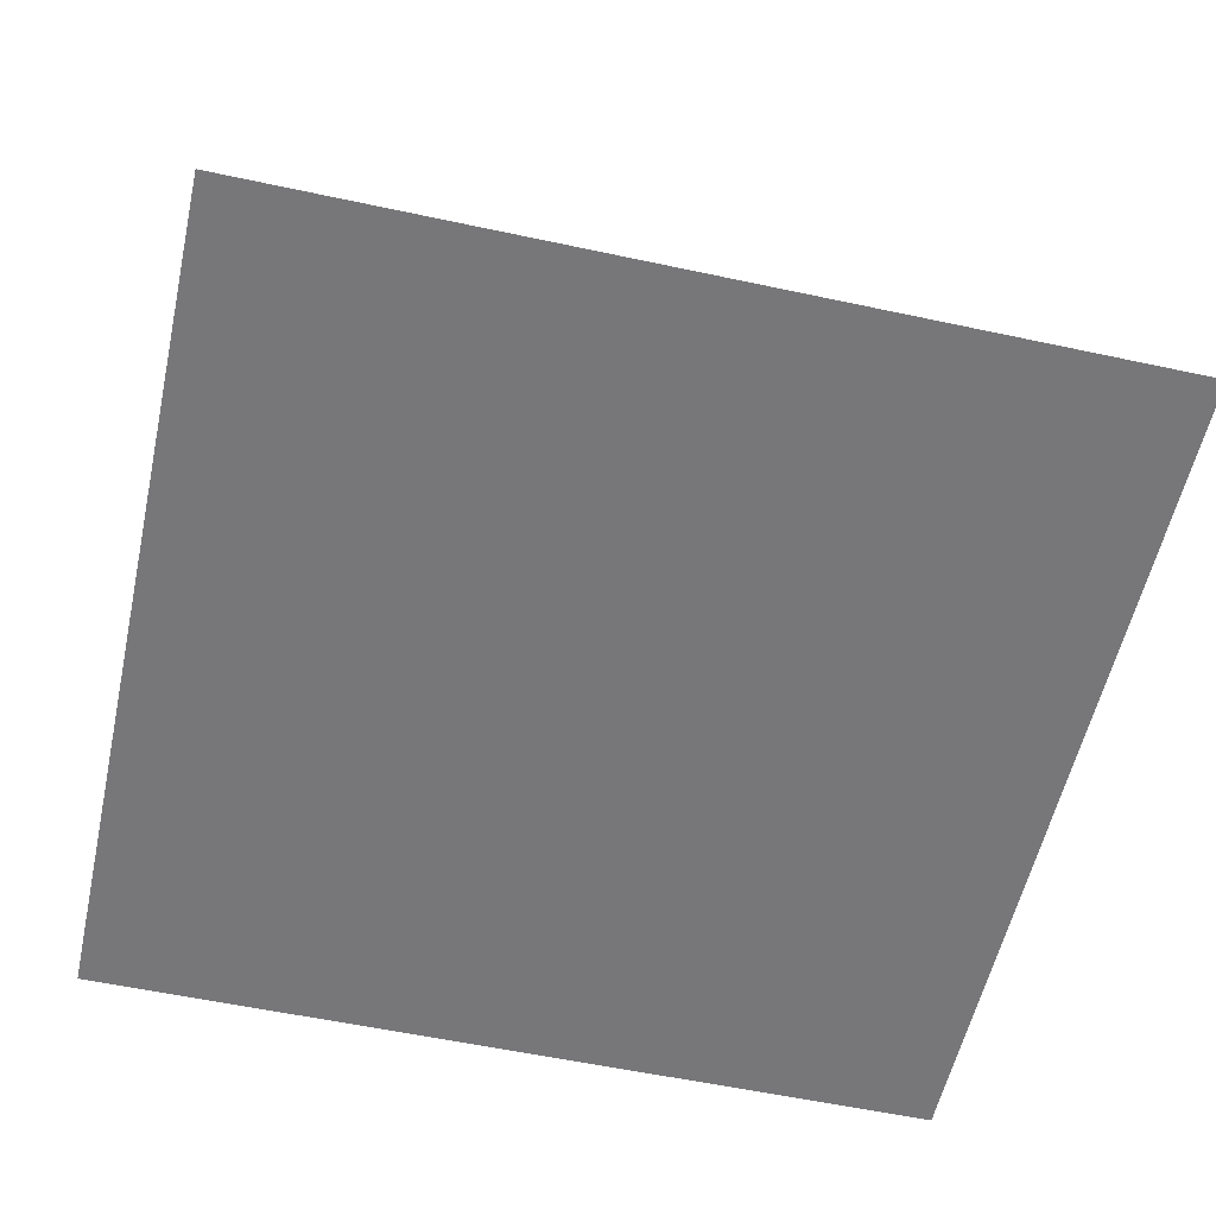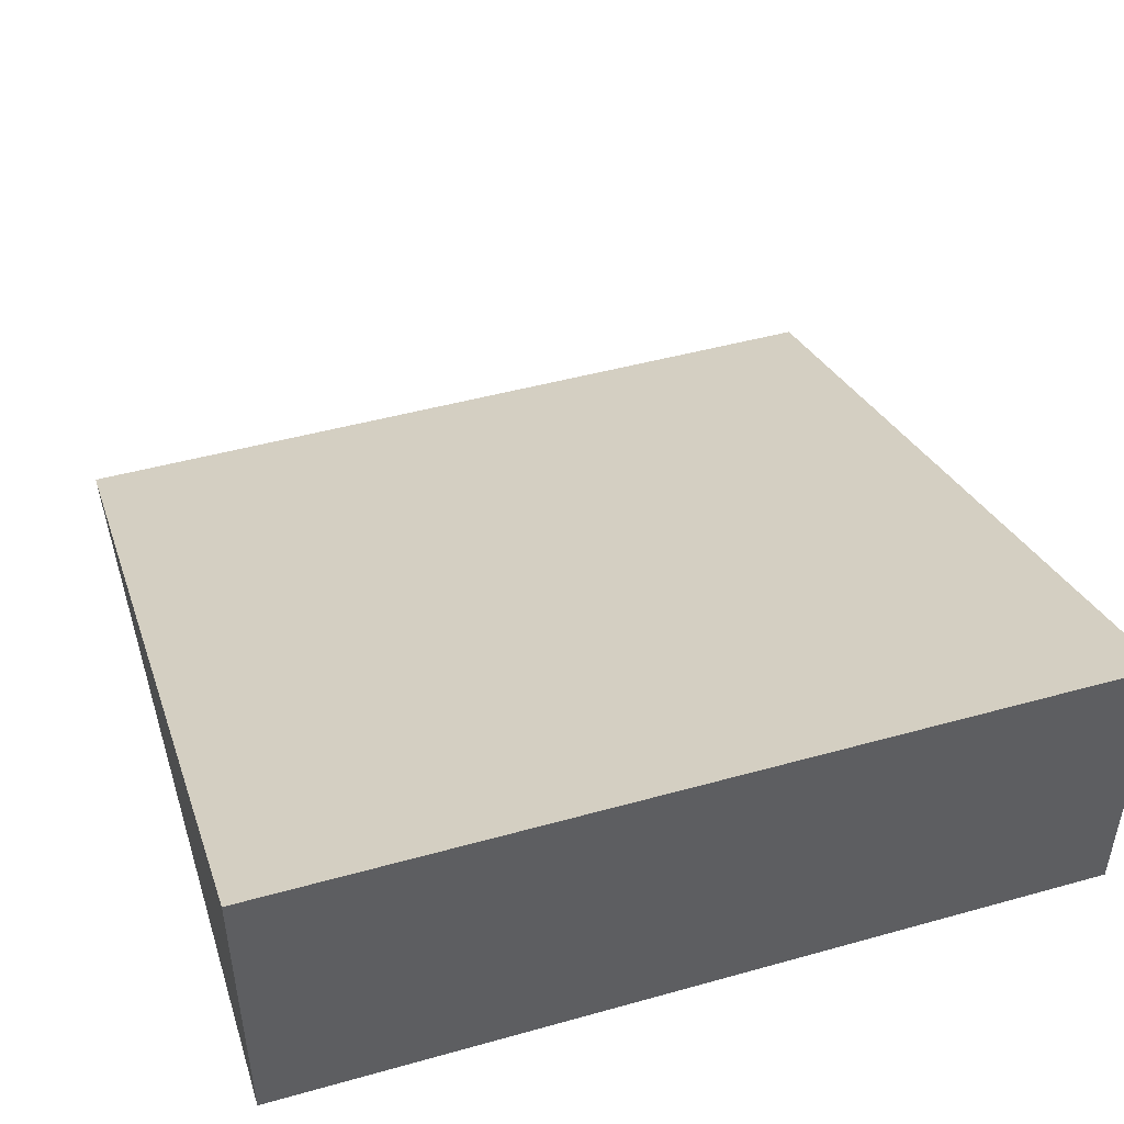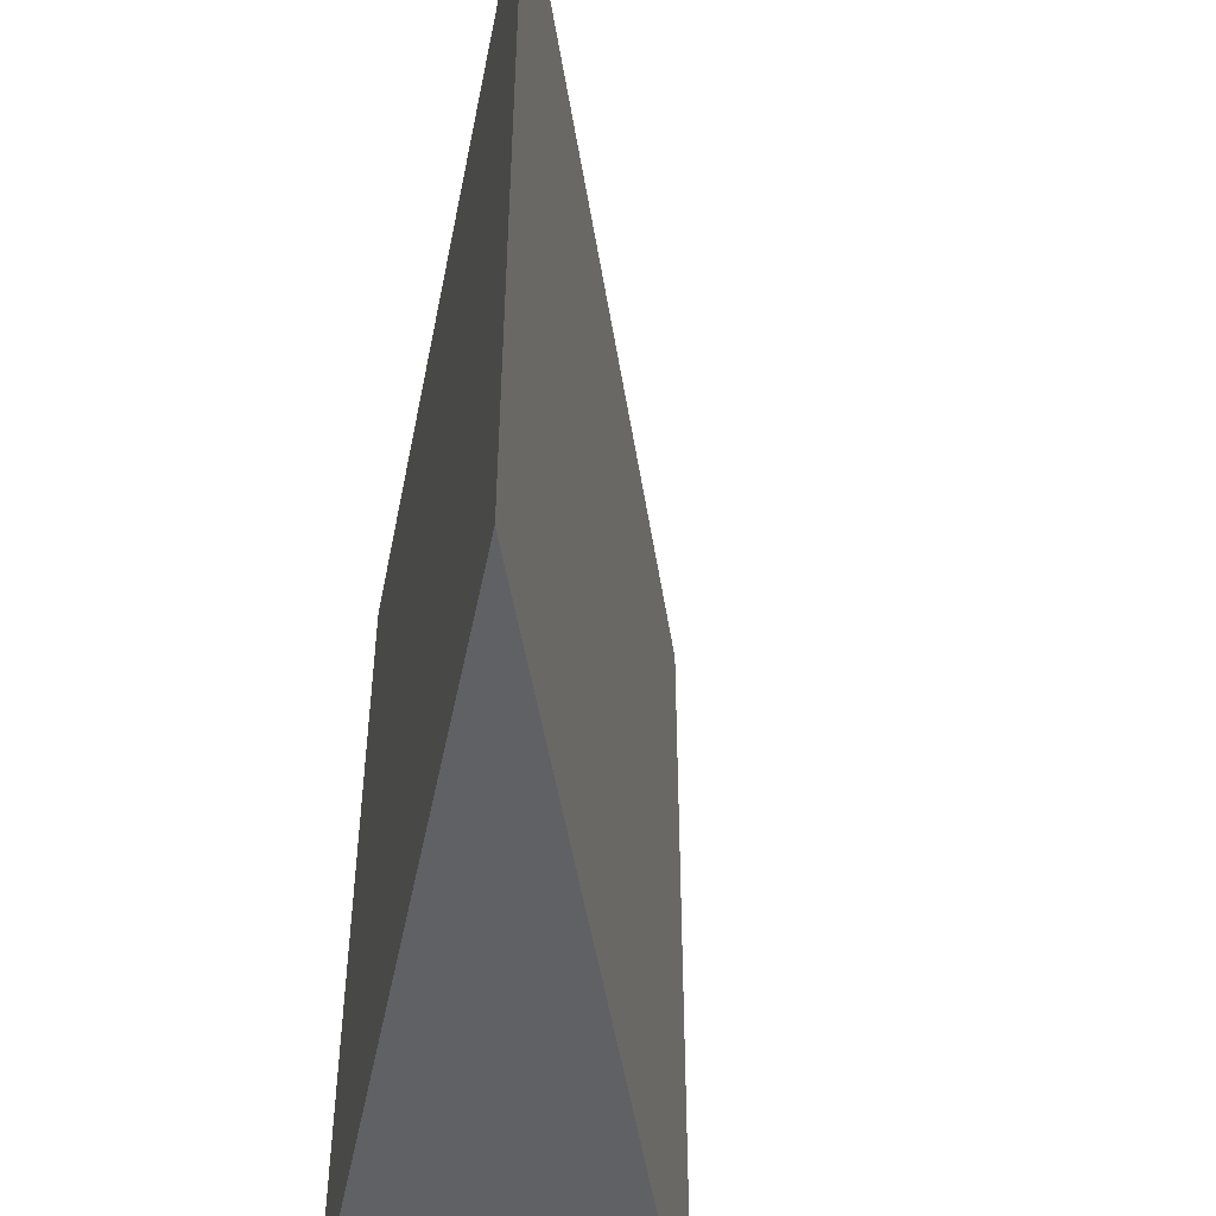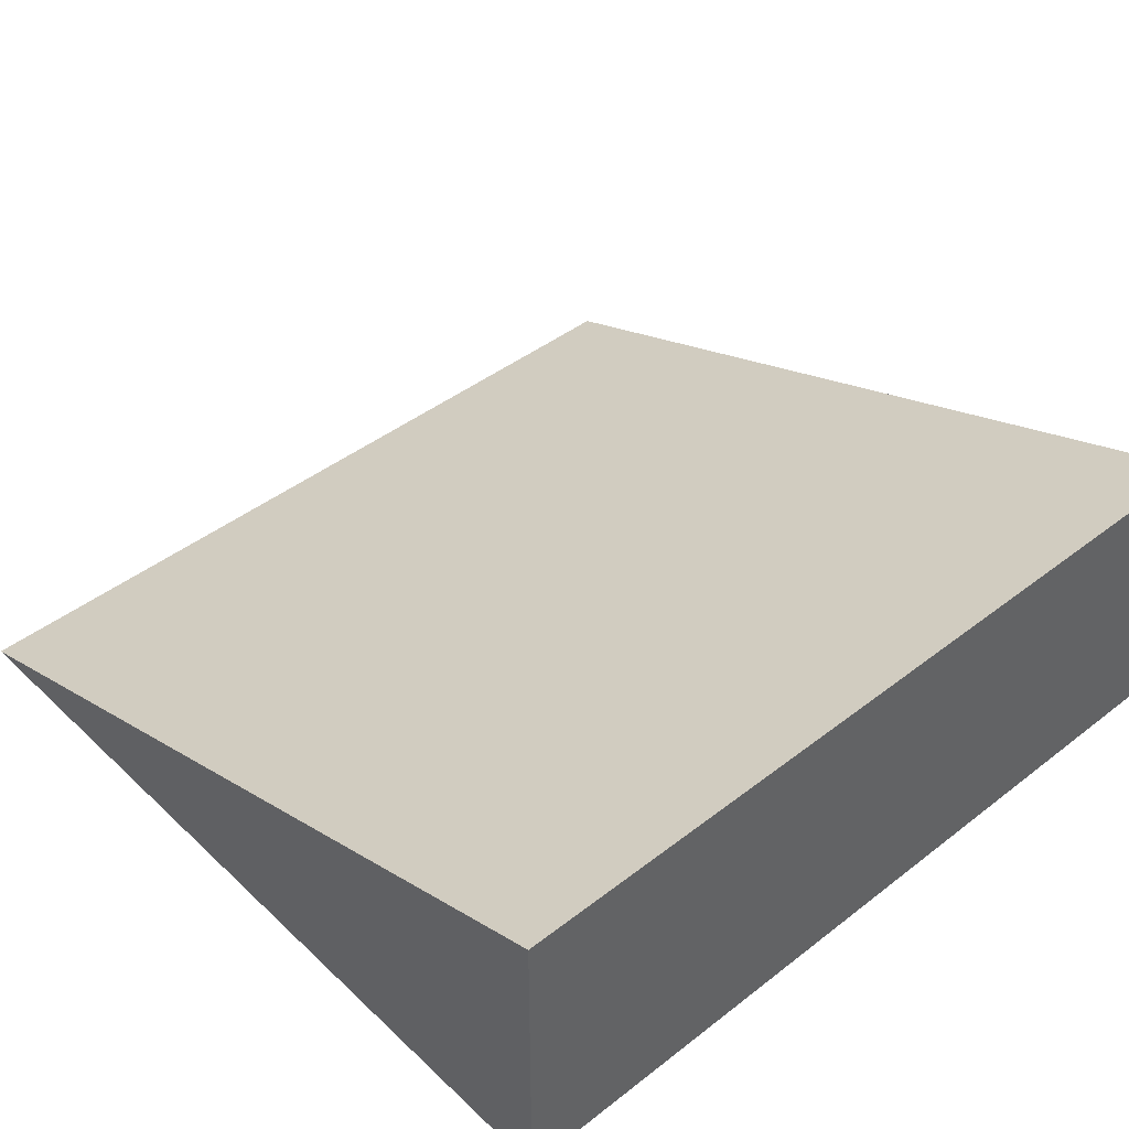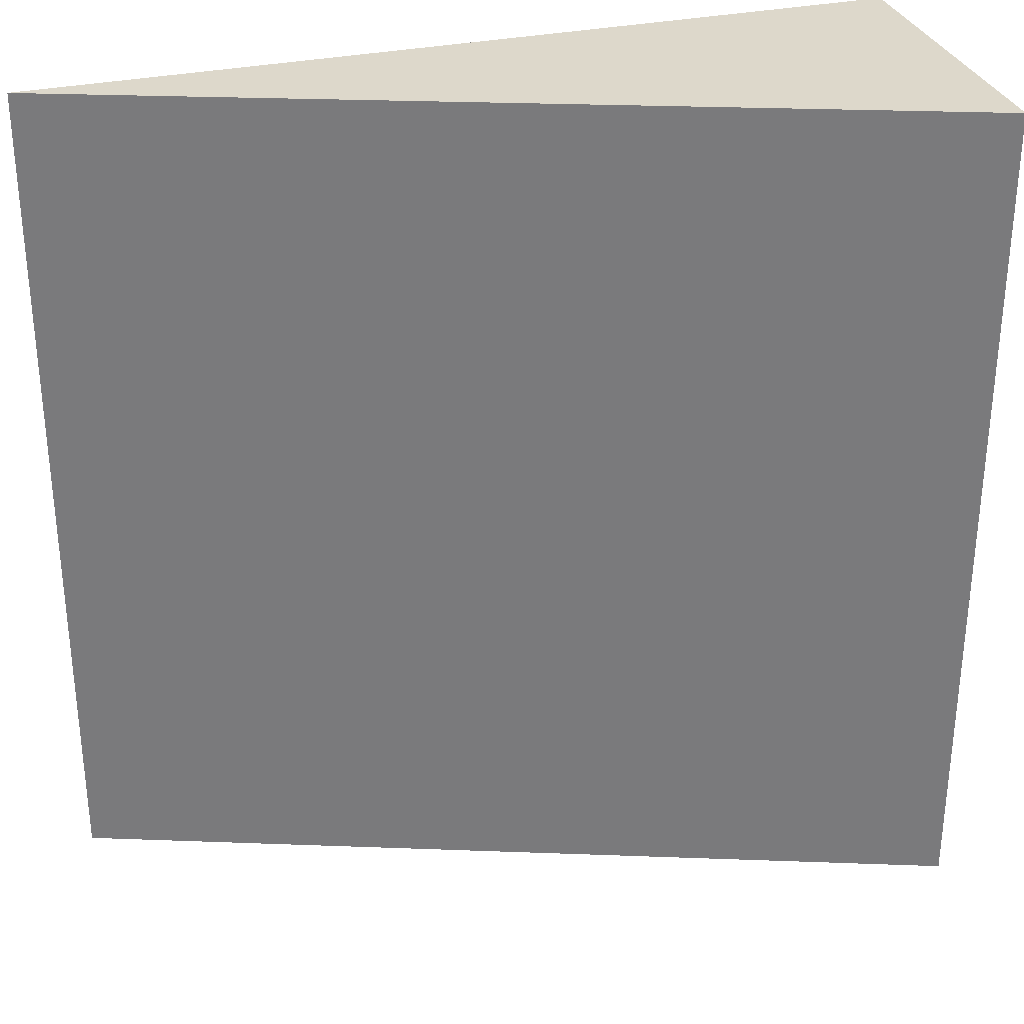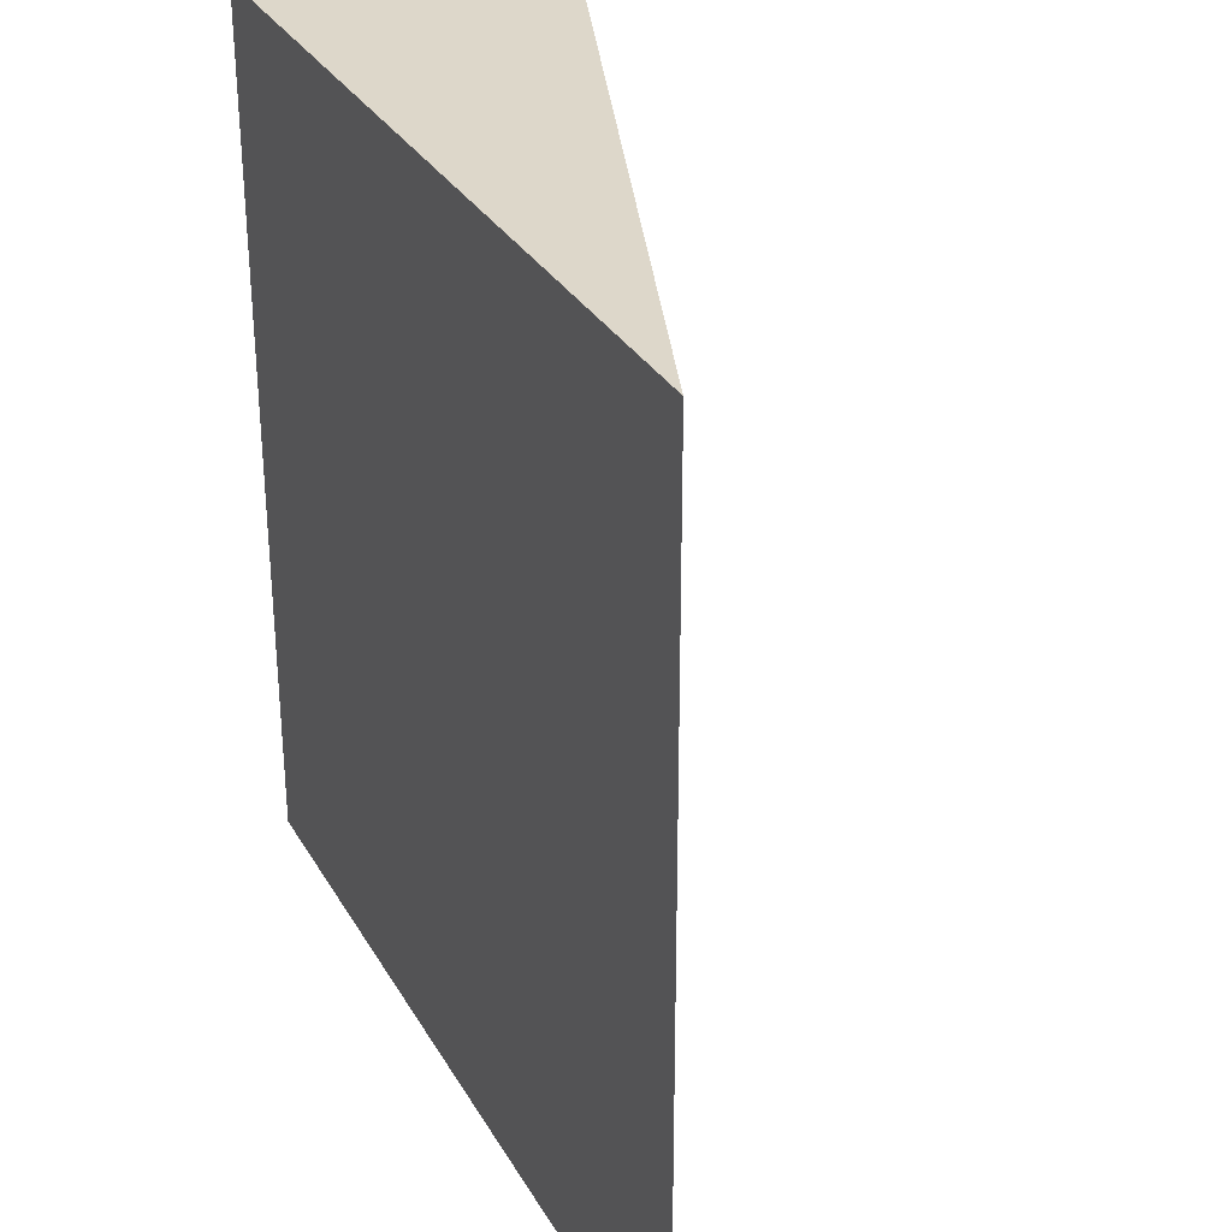
<metadata>
{"format":"obj","ext":"obj","renderer":"f3d","projection":"perspective","resolution":1024,"background":"white","views":[{"elev":-57.2,"azim":77.4,"up":"+Y"},{"elev":46.5,"azim":-107.6,"up":"+Y"},{"elev":-48.3,"azim":78.8,"up":"+Z"},{"elev":43.6,"azim":-132.3,"up":"+Y"},{"elev":31.4,"azim":163.0,"up":"+Z"},{"elev":30.9,"azim":64.8,"up":"+Z"}]}
</metadata>
<code>
o Cube
v 1 -1 -1
v 1 -1 1
v -1 -0.272 -1
v -1 -1 -1
v -1 -0.272 1
v -1 -1 1
f 2 5 6
f 6 5 3 4
f 4 1 2 6
f 4 3 1
f 3 2 1
f 3 5 2

</code>
